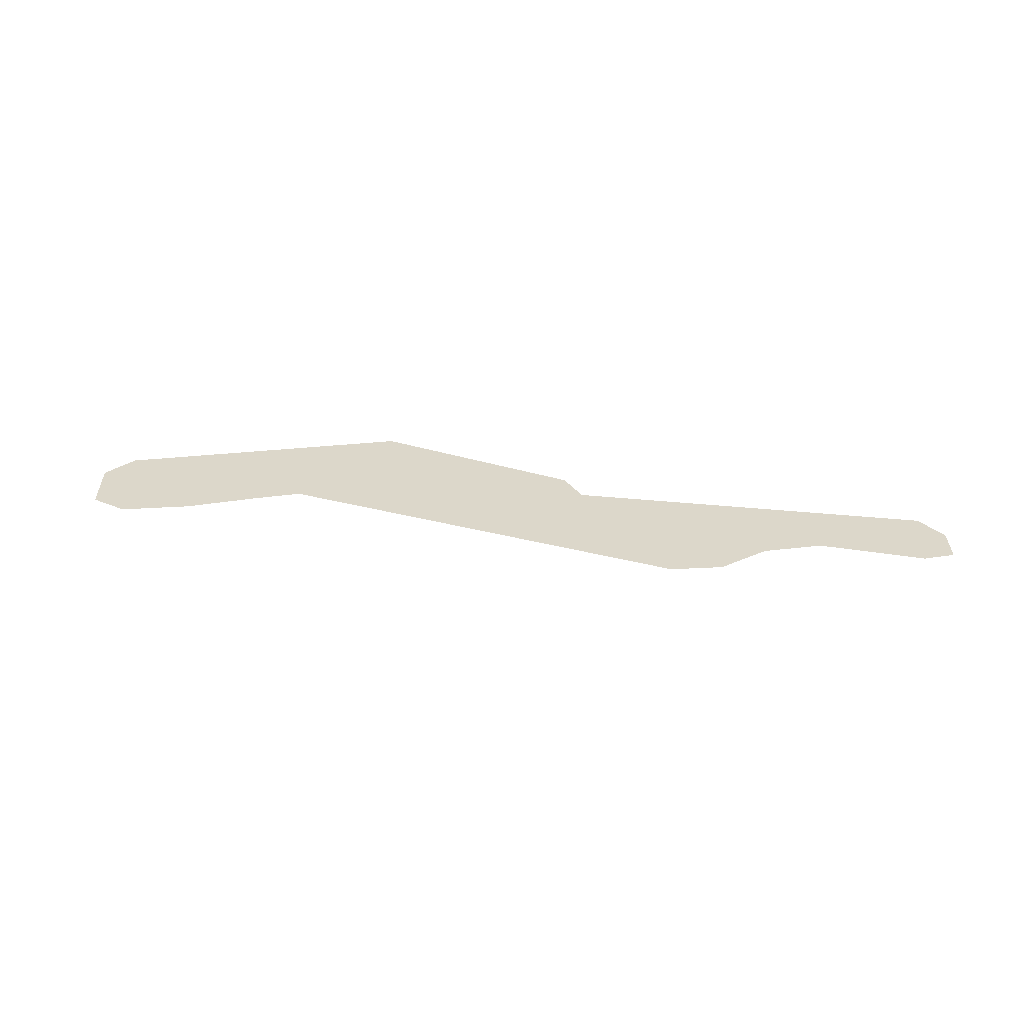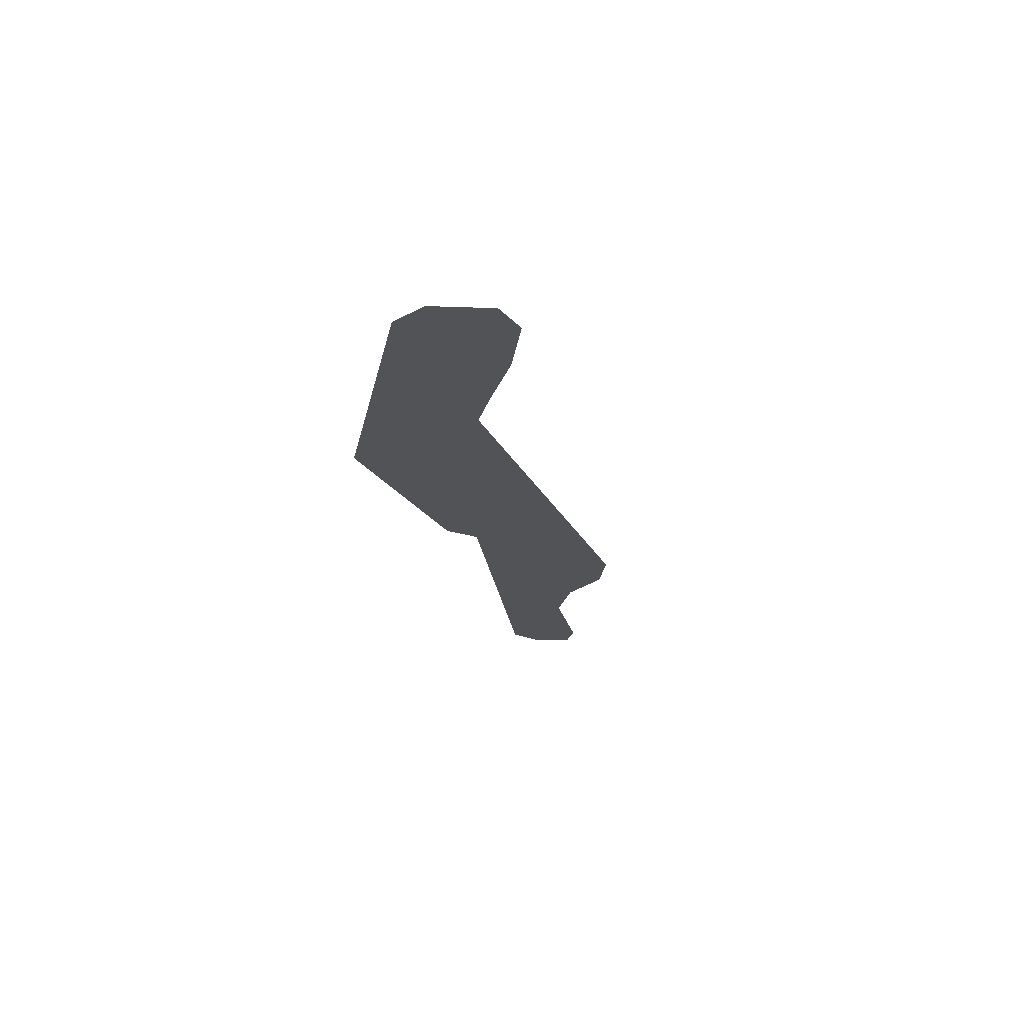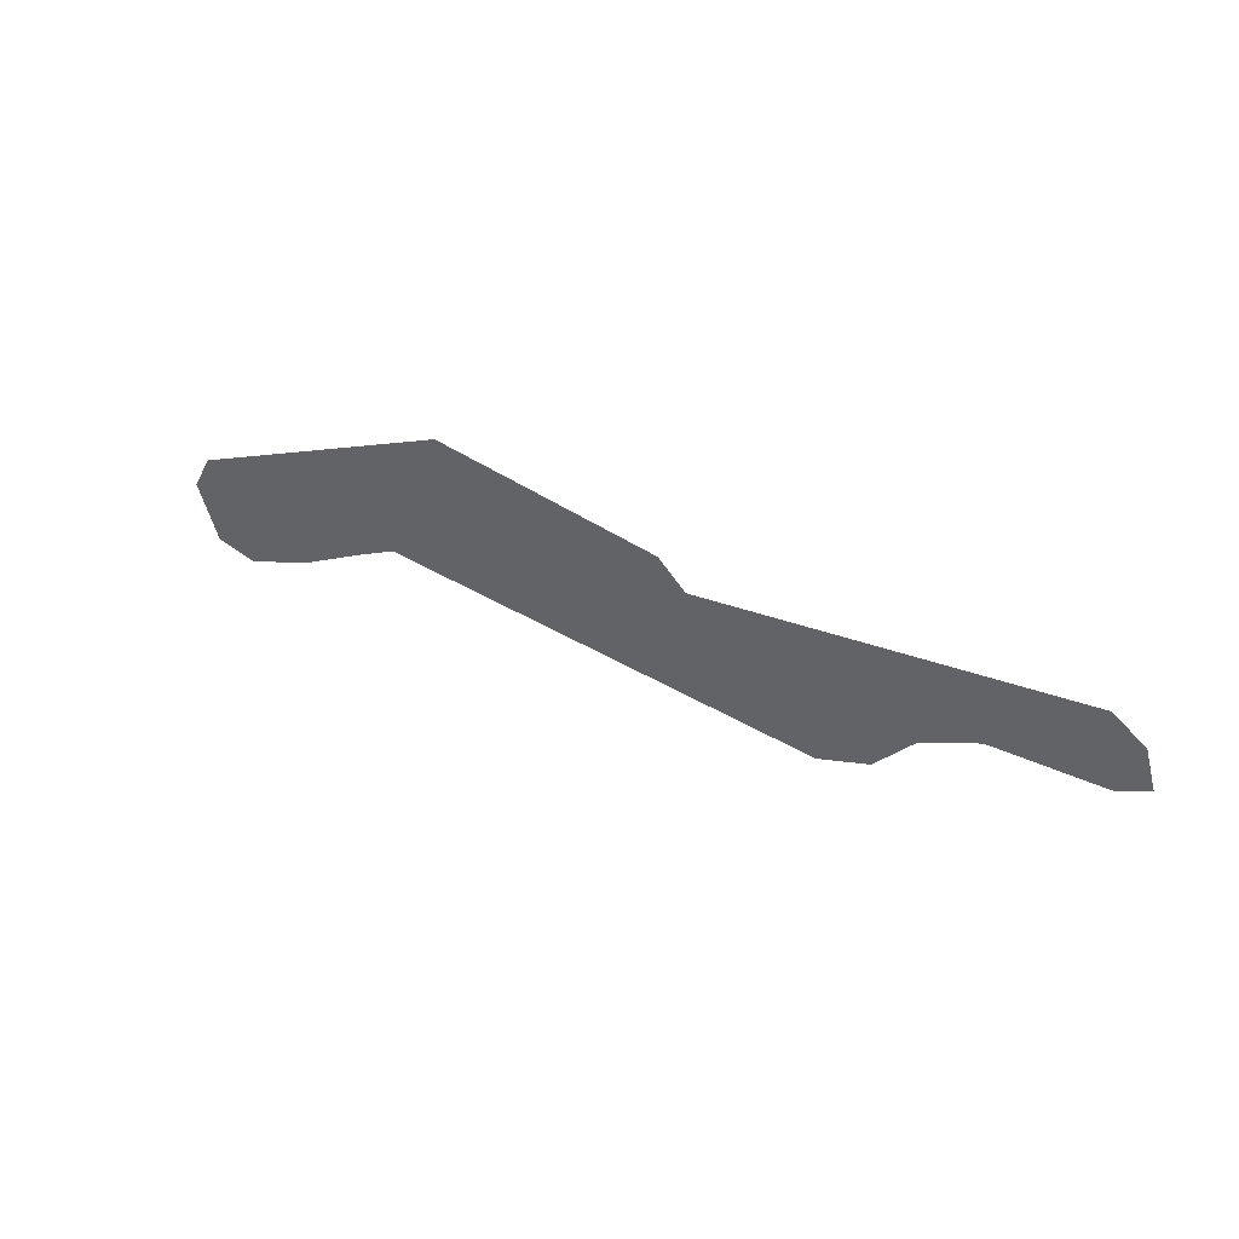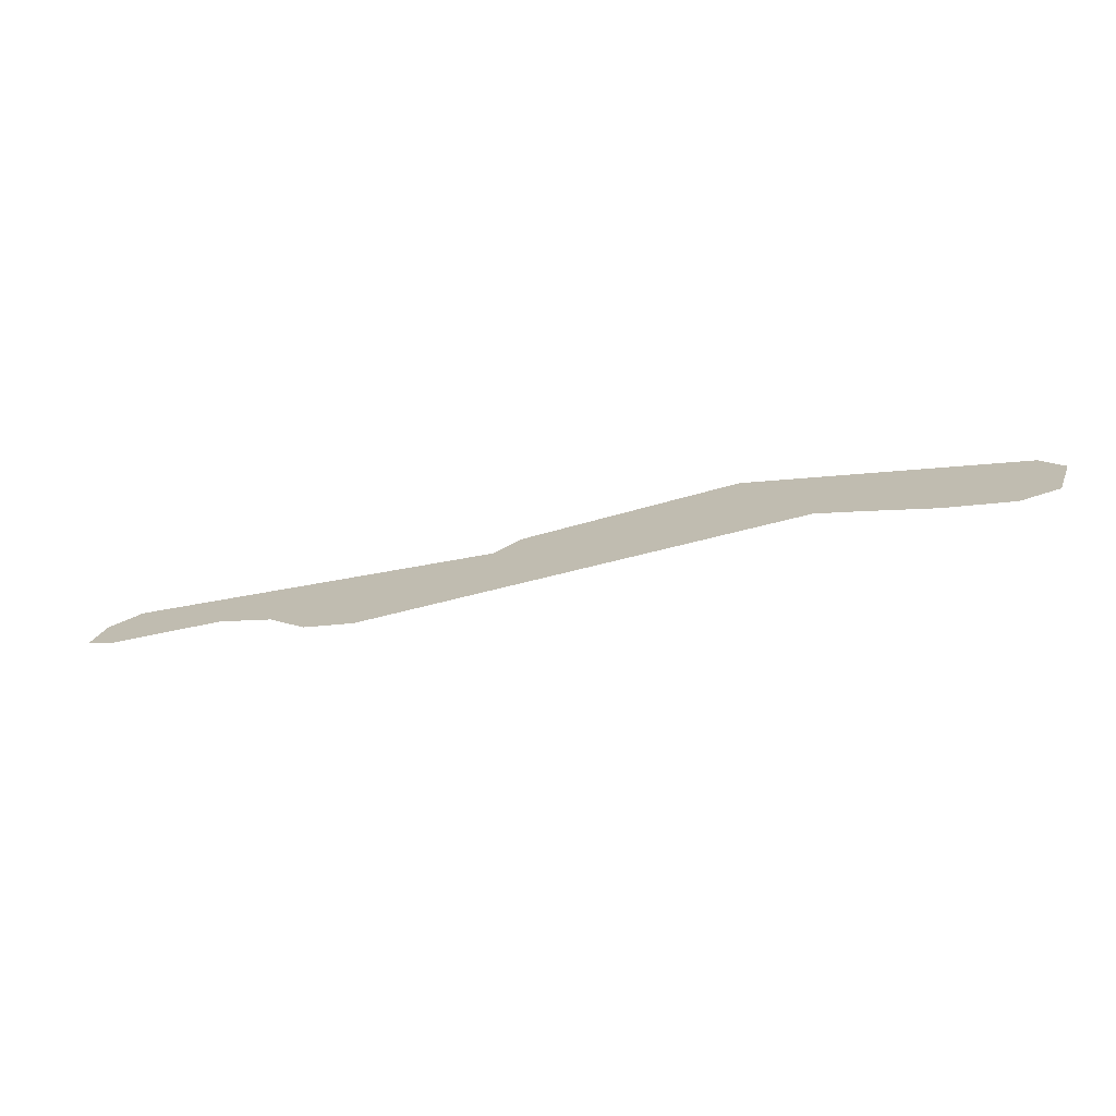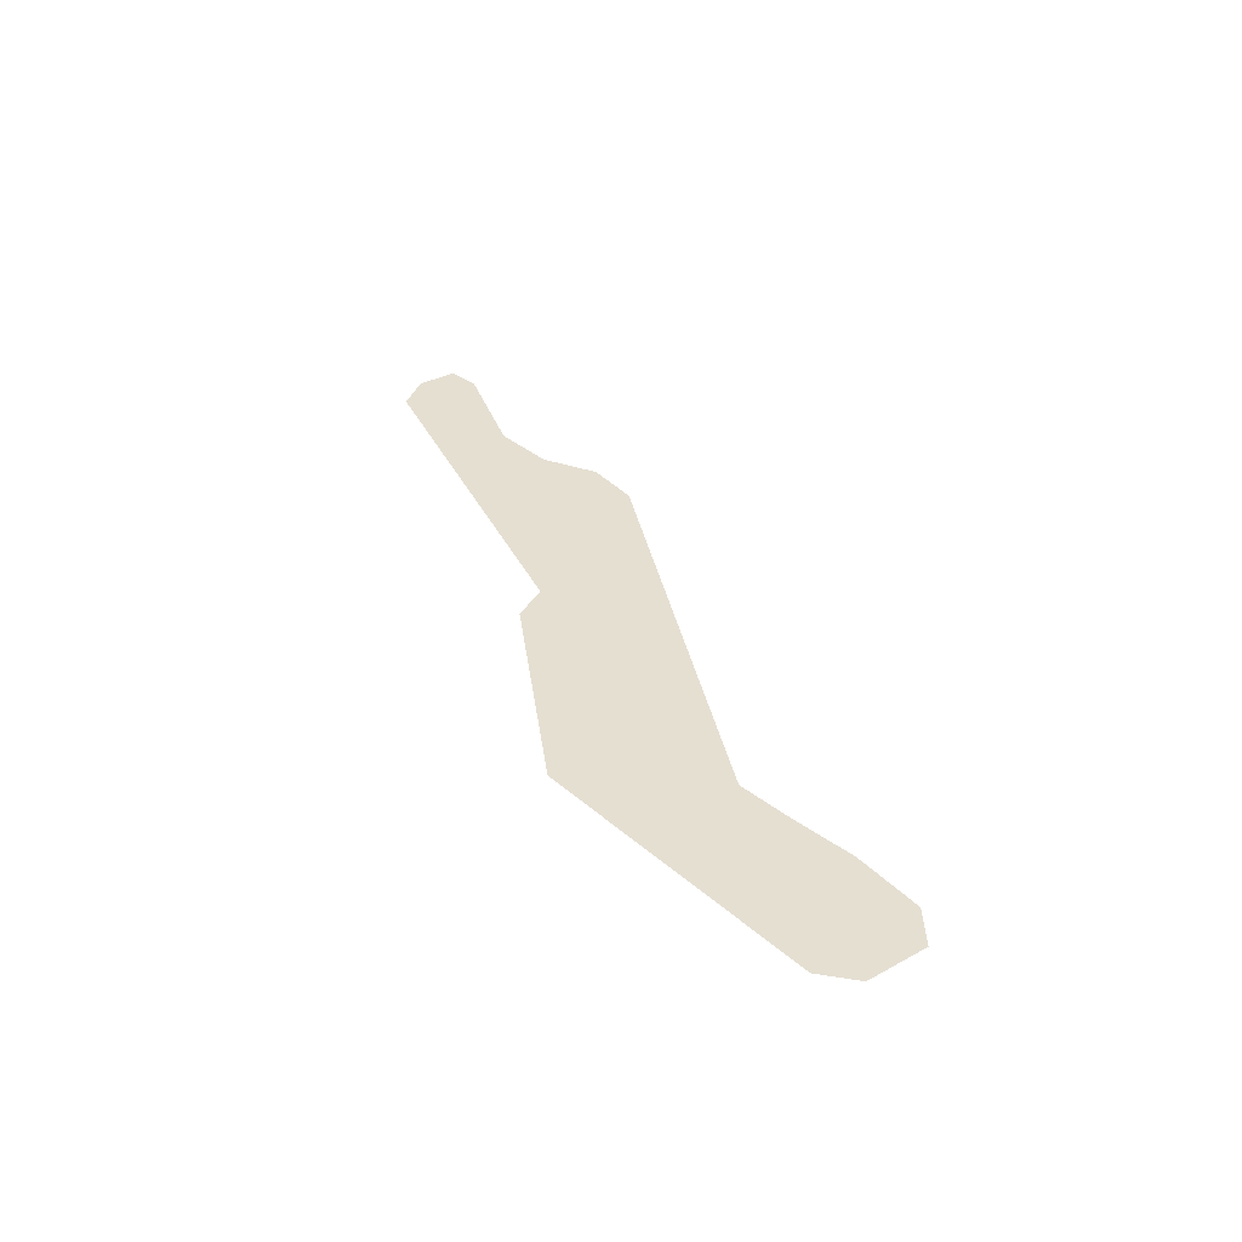
<metadata>
{"format":"obj","ext":"obj","renderer":"f3d","projection":"perspective","resolution":1024,"background":"white","views":[{"elev":30.4,"azim":16.7,"up":"+Z"},{"elev":-21.8,"azim":-75.2,"up":"+Z"},{"elev":41.5,"azim":31.8,"up":"+Y"},{"elev":-72.2,"azim":-167.4,"up":"+Y"},{"elev":37.4,"azim":-106.5,"up":"+Z"}]}
</metadata>
<code>
o Map 1 - Npc 50057: Blazewing
v 2712 4531 0
v 2736 4576 0
v 2736 4459 0
v 2775 4572 0
v 2785 4446 0
v 2862 4515 0
v 2866 4479 0
v 2912 4542 0
v 2940 4654 0
v 2944 4525 0
v 2957 4570 0
v 2971 4632 0
v 3020 4602 0
v 3024 4569 0
v 3067 4737 0
v 3072 4703 0
v 3327 4668 0
v 3340 4697 0
v 3430 4565 0
v 3464 4529 0
v 3476 4562 0
v 3531 4545 0
v 3532 4511 0
v 3576 4564 0
v 3594 4535 0
v 3615 4614 0
v 3640 4590 0
v 3708 4700 0
v 3717 4629 0
v 3824 4726 0
v 3842 4631 0
v 3863 4698 0
v 3877 4651 0
f 2 4 6 8 9 15 18 21 22 24 26 28 30 32 33 31 29 27 25 23 20 14 10 7 5 3 1
f 17 16 12 11 13 19

</code>
